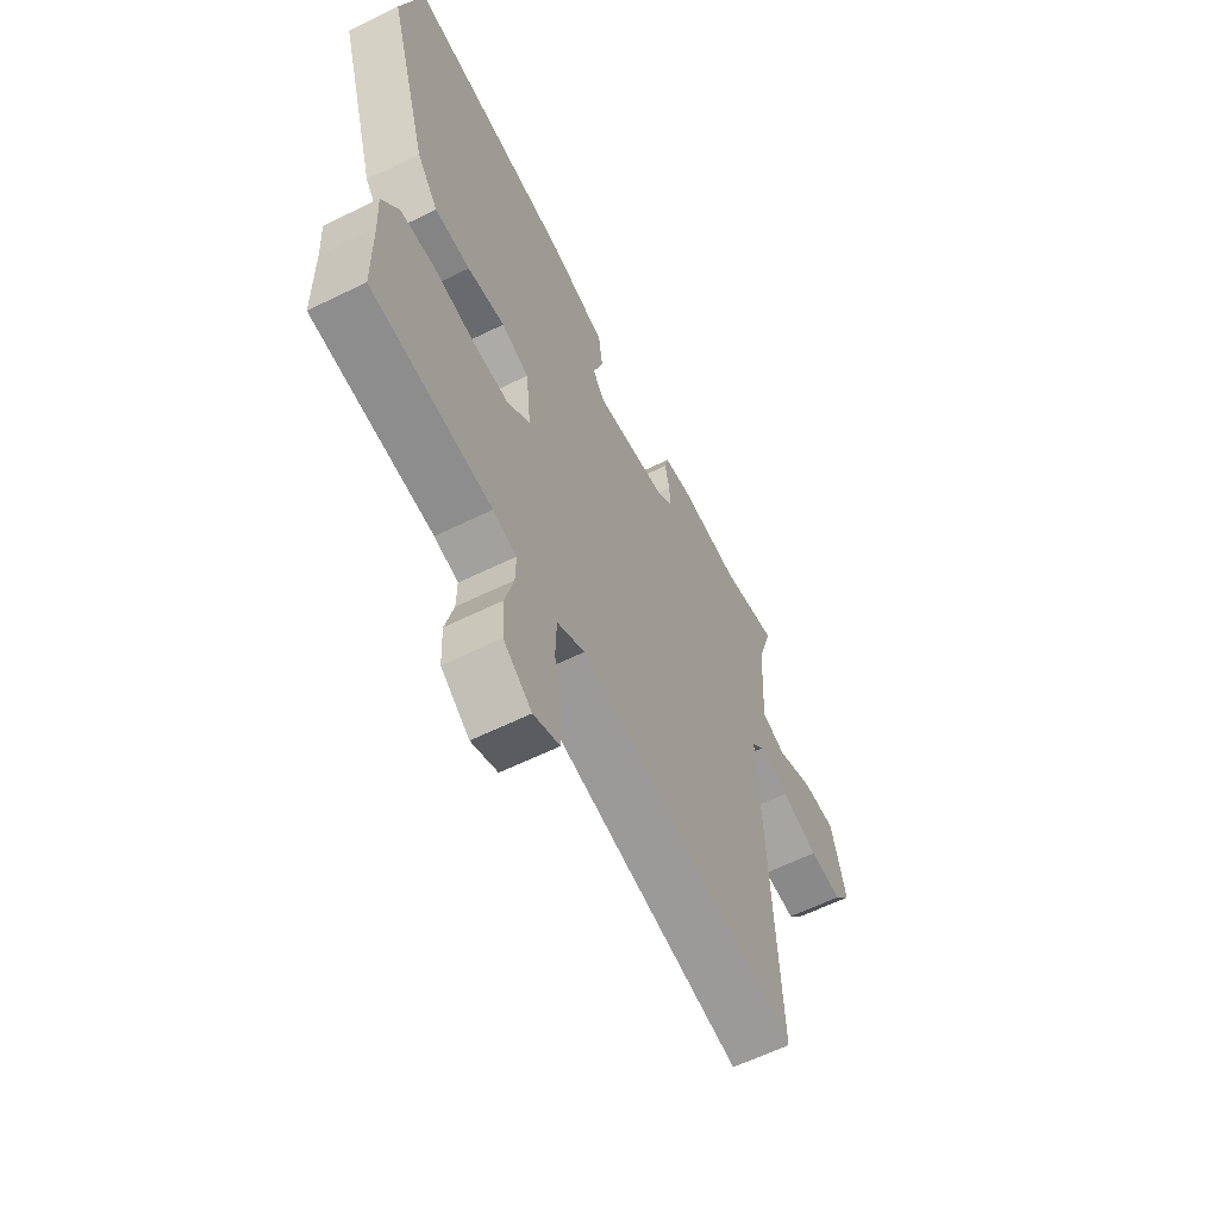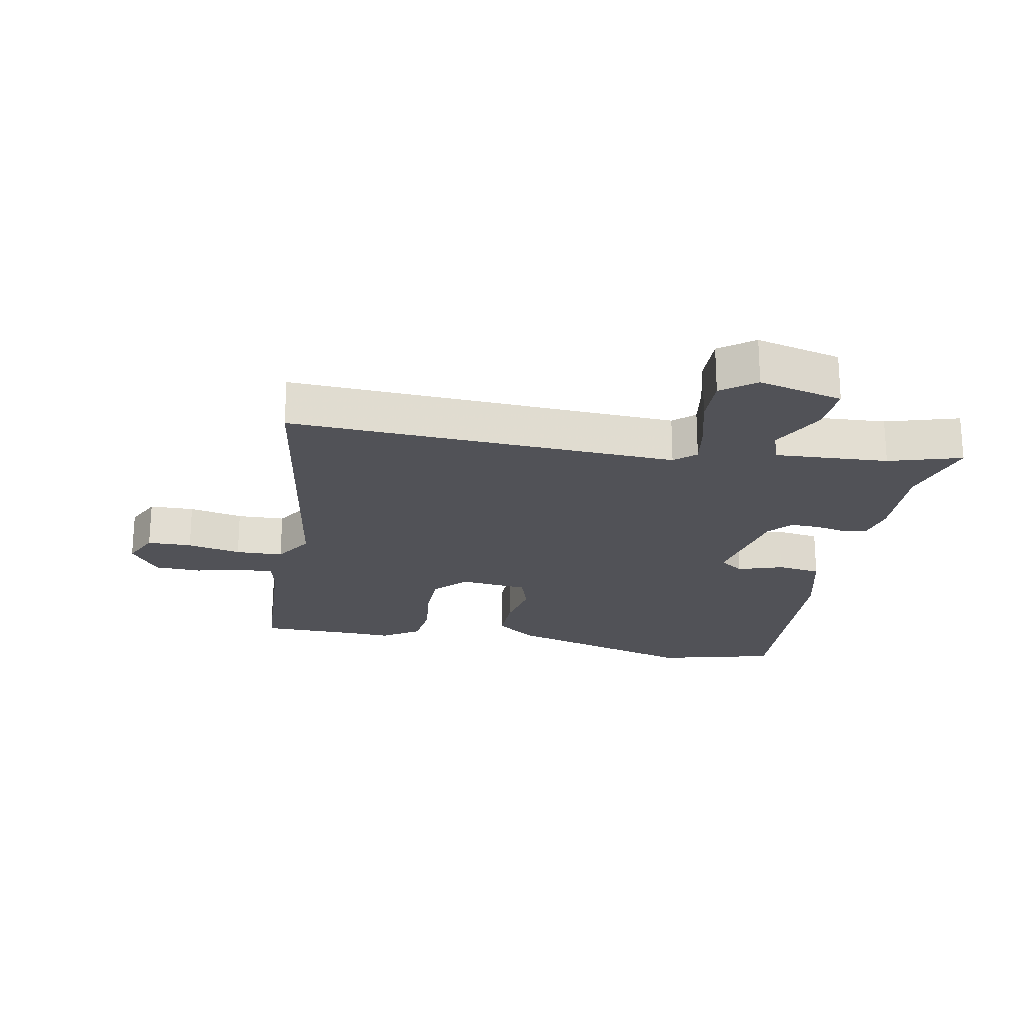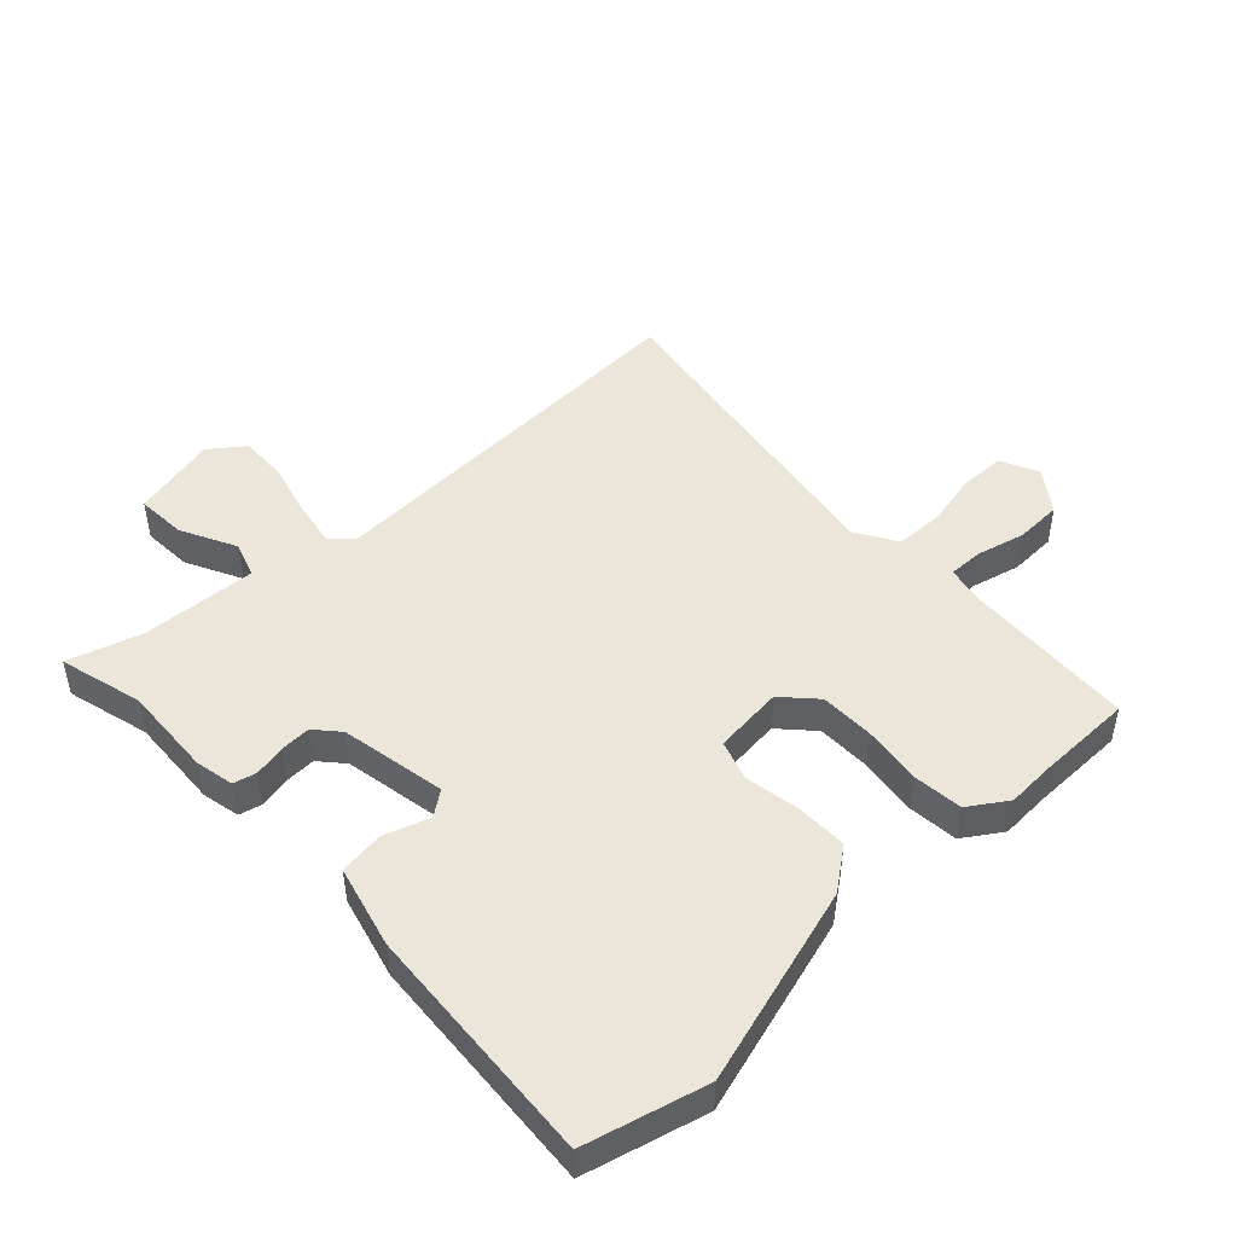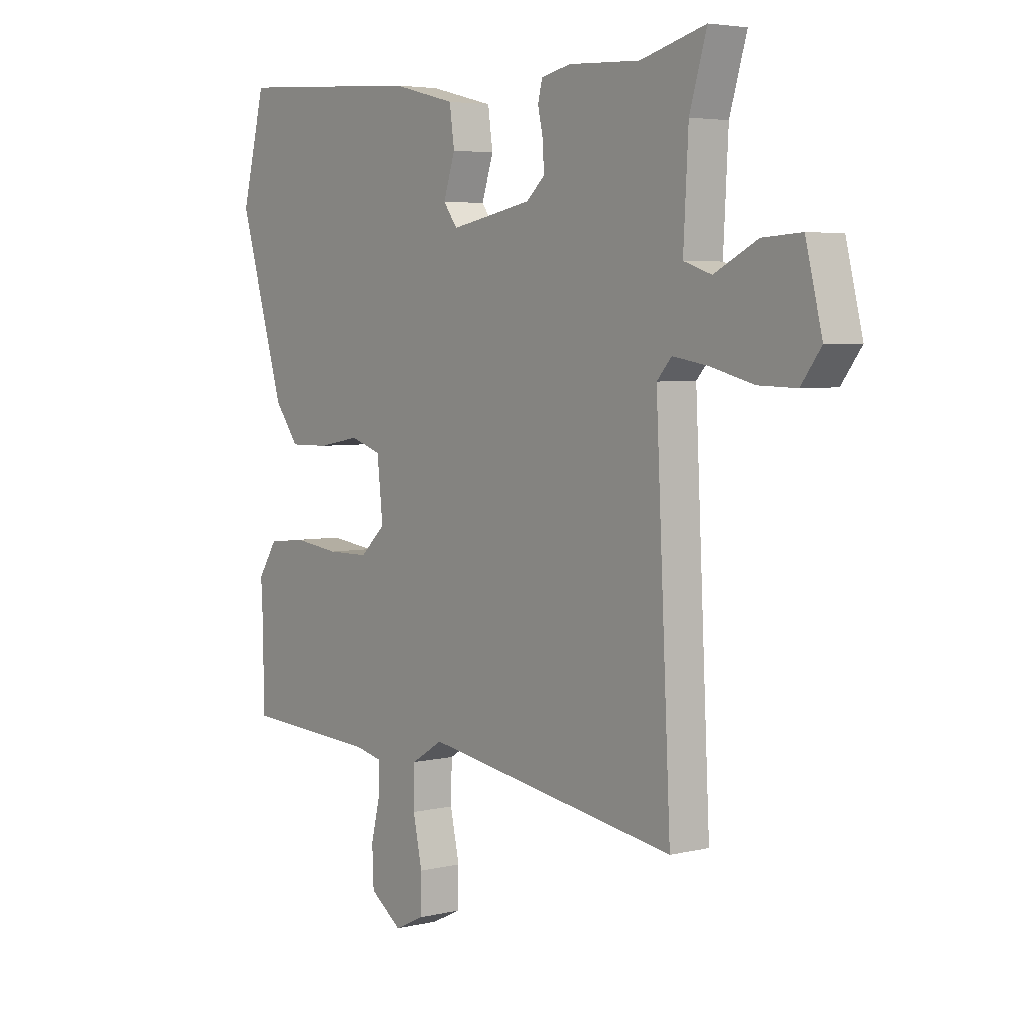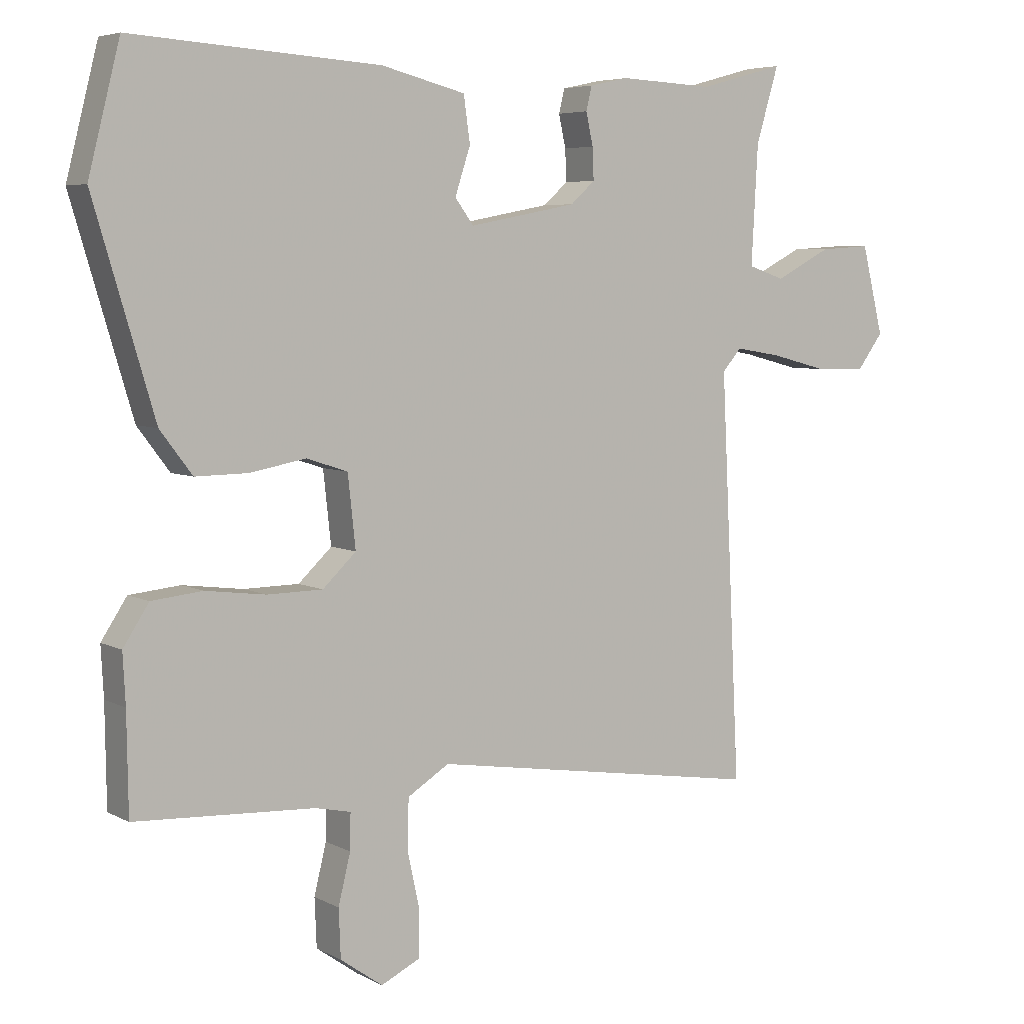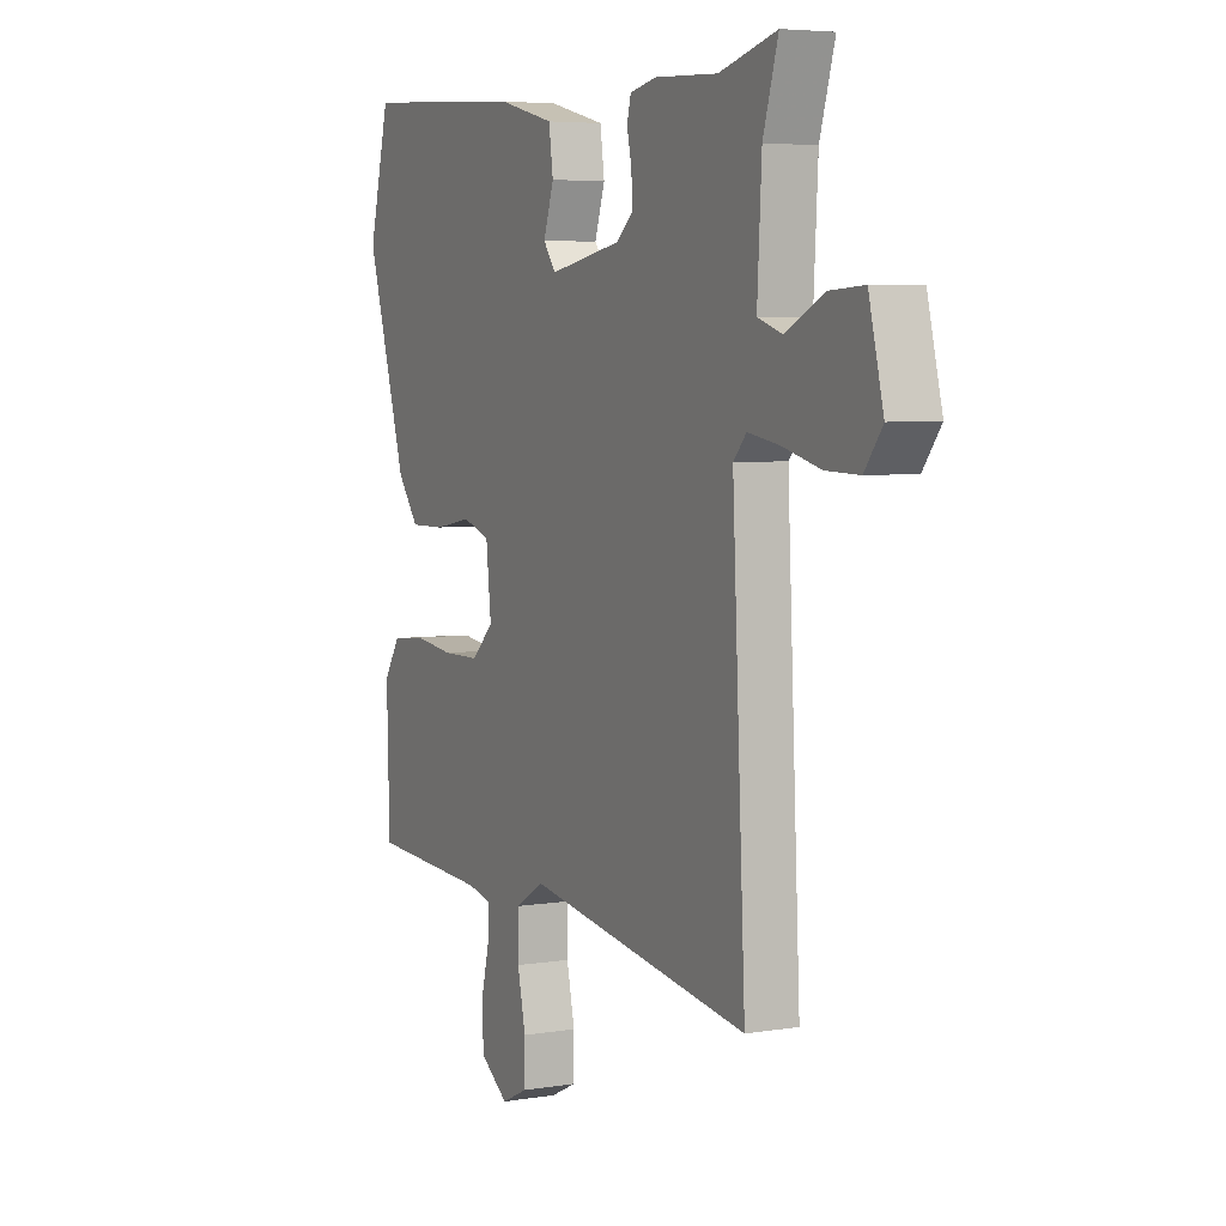
<metadata>
{"format":"obj","ext":"obj","renderer":"f3d","projection":"perspective","resolution":1024,"background":"white","views":[{"elev":-62.0,"azim":116.4,"up":"+Z"},{"elev":-21.6,"azim":-100.7,"up":"+Y"},{"elev":47.8,"azim":47.0,"up":"+Y"},{"elev":4.4,"azim":-127.6,"up":"+Z"},{"elev":5.7,"azim":146.9,"up":"+Z"},{"elev":5.3,"azim":-116.9,"up":"+Z"}]}
</metadata>
<code>
v 0.502 0.07 -0.354
v 0.5 0.07 -0.507
v 0.221 0.07 -0.522
v 0.166 0.07 -0.534
v 0.167 0.07 -0.59
v 0.186 0.07 -0.667
v 0.183 0.07 -0.742
v 0.117 0.07 -0.789
v 0.056 0.07 -0.76
v 0.055 0.07 -0.688
v 0.074 0.07 -0.601
v 0.072 0.07 -0.524
v 0.007 0.07 -0.484
v -0.515 0.07 -0.566
v -0.484 0.07 0.063
v -0.514 0.07 0.097
v -0.586 0.07 0.085
v -0.675 0.07 0.062
v -0.753 0.07 0.06
v -0.794 0.07 0.115
v -0.76 0.07 0.252
v -0.68 0.07 0.247
v -0.592 0.07 0.202
v -0.535 0.07 0.221
v -0.545 0.07 0.405
v -0.58 0.07 0.522
v -0.447 0.07 0.486
v -0.3 0.07 0.493
v -0.239 0.07 0.48
v -0.23 0.07 0.443
v -0.241 0.07 0.393
v -0.243 0.07 0.344
v -0.205 0.07 0.31
v -0.037 0.07 0.278
v -0.008 0.07 0.317
v -0.032 0.07 0.39
v -0.022 0.07 0.461
v 0.109 0.07 0.494
v 0.495 0.07 0.519
v 0.544 0.07 0.326
v 0.45 0.07 0.011
v 0.4 0.07 -0.055
v 0.318 0.07 -0.054
v 0.231 0.07 -0.038
v 0.167 0.07 -0.059
v 0.155 0.07 -0.17
v 0.207 0.07 -0.219
v 0.293 0.07 -0.22
v 0.387 0.07 -0.208
v 0.466 0.07 -0.216
v 0.506 0.07 -0.277
v 0.502 0 -0.354
v 0.5 0 -0.507
v 0.221 0 -0.522
v 0.166 0 -0.534
v 0.167 0 -0.59
v 0.186 0 -0.667
v 0.183 0 -0.742
v 0.117 0 -0.789
v 0.056 0 -0.76
v 0.055 0 -0.688
v 0.074 0 -0.601
v 0.072 0 -0.524
v 0.007 0 -0.484
v -0.515 0 -0.566
v -0.484 0 0.063
v -0.514 0 0.097
v -0.586 0 0.085
v -0.675 0 0.062
v -0.753 0 0.06
v -0.794 0 0.115
v -0.76 0 0.252
v -0.68 0 0.247
v -0.592 0 0.202
v -0.535 0 0.221
v -0.545 0 0.405
v -0.58 0 0.522
v -0.447 0 0.486
v -0.3 0 0.493
v -0.239 0 0.48
v -0.23 0 0.443
v -0.241 0 0.393
v -0.243 0 0.344
v -0.205 0 0.31
v -0.037 0 0.278
v -0.008 0 0.317
v -0.032 0 0.39
v -0.022 0 0.461
v 0.109 0 0.494
v 0.495 0 0.519
v 0.544 0 0.326
v 0.45 0 0.011
v 0.4 0 -0.055
v 0.318 0 -0.054
v 0.231 0 -0.038
v 0.167 0 -0.059
v 0.155 0 -0.17
v 0.207 0 -0.219
v 0.293 0 -0.22
v 0.387 0 -0.208
v 0.466 0 -0.216
v 0.506 0 -0.277
f 50 51 1
f 49 50 1
f 48 49 1
f 1 2 3
f 48 1 3
f 47 48 3
f 46 47 3 4
f 42 43 44
f 41 42 44
f 40 41 44
f 39 40 44
f 38 39 44
f 37 38 44
f 36 37 44
f 35 36 44
f 34 35 44 45
f 33 34 45 46
f 29 30 31
f 28 29 31
f 27 28 31
f 27 31 32
f 26 27 32
f 25 26 32
f 46 4 5
f 33 46 5
f 32 33 5
f 25 32 5
f 24 25 5
f 21 22 23
f 20 21 23
f 19 20 23
f 18 19 23
f 17 18 23
f 13 14 15
f 12 13 15 16
f 9 10 11
f 8 9 11
f 7 8 11
f 6 7 11
f 5 6 11
f 5 11 12
f 24 5 12 16
f 16 17 23 24
f 52 102 101
f 52 101 100
f 52 100 99
f 54 53 52
f 54 52 99
f 54 99 98
f 55 54 98 97
f 95 94 93
f 95 93 92
f 95 92 91
f 95 91 90
f 95 90 89
f 95 89 88
f 95 88 87
f 95 87 86
f 96 95 86 85
f 97 96 85 84
f 82 81 80
f 82 80 79
f 82 79 78
f 83 82 78
f 83 78 77
f 83 77 76
f 56 55 97
f 56 97 84
f 56 84 83
f 56 83 76
f 56 76 75
f 74 73 72
f 74 72 71
f 74 71 70
f 74 70 69
f 74 69 68
f 66 65 64
f 67 66 64 63
f 62 61 60
f 62 60 59
f 62 59 58
f 62 58 57
f 62 57 56
f 63 62 56
f 67 63 56 75
f 75 74 68 67
f 1 52 53 2
f 2 53 54 3
f 3 54 55 4
f 4 55 56 5
f 5 56 57 6
f 6 57 58 7
f 7 58 59 8
f 8 59 60 9
f 9 60 61 10
f 10 61 62 11
f 11 62 63 12
f 12 63 64 13
f 13 64 65 14
f 14 65 66 15
f 15 66 67 16
f 16 67 68 17
f 17 68 69 18
f 18 69 70 19
f 19 70 71 20
f 20 71 72 21
f 21 72 73 22
f 22 73 74 23
f 23 74 75 24
f 24 75 76 25
f 25 76 77 26
f 26 77 78 27
f 27 78 79 28
f 28 79 80 29
f 29 80 81 30
f 30 81 82 31
f 31 82 83 32
f 32 83 84 33
f 33 84 85 34
f 34 85 86 35
f 35 86 87 36
f 36 87 88 37
f 37 88 89 38
f 38 89 90 39
f 39 90 91 40
f 40 91 92 41
f 41 92 93 42
f 42 93 94 43
f 43 94 95 44
f 44 95 96 45
f 45 96 97 46
f 46 97 98 47
f 47 98 99 48
f 48 99 100 49
f 49 100 101 50
f 50 101 102 51
f 51 102 52 1

</code>
